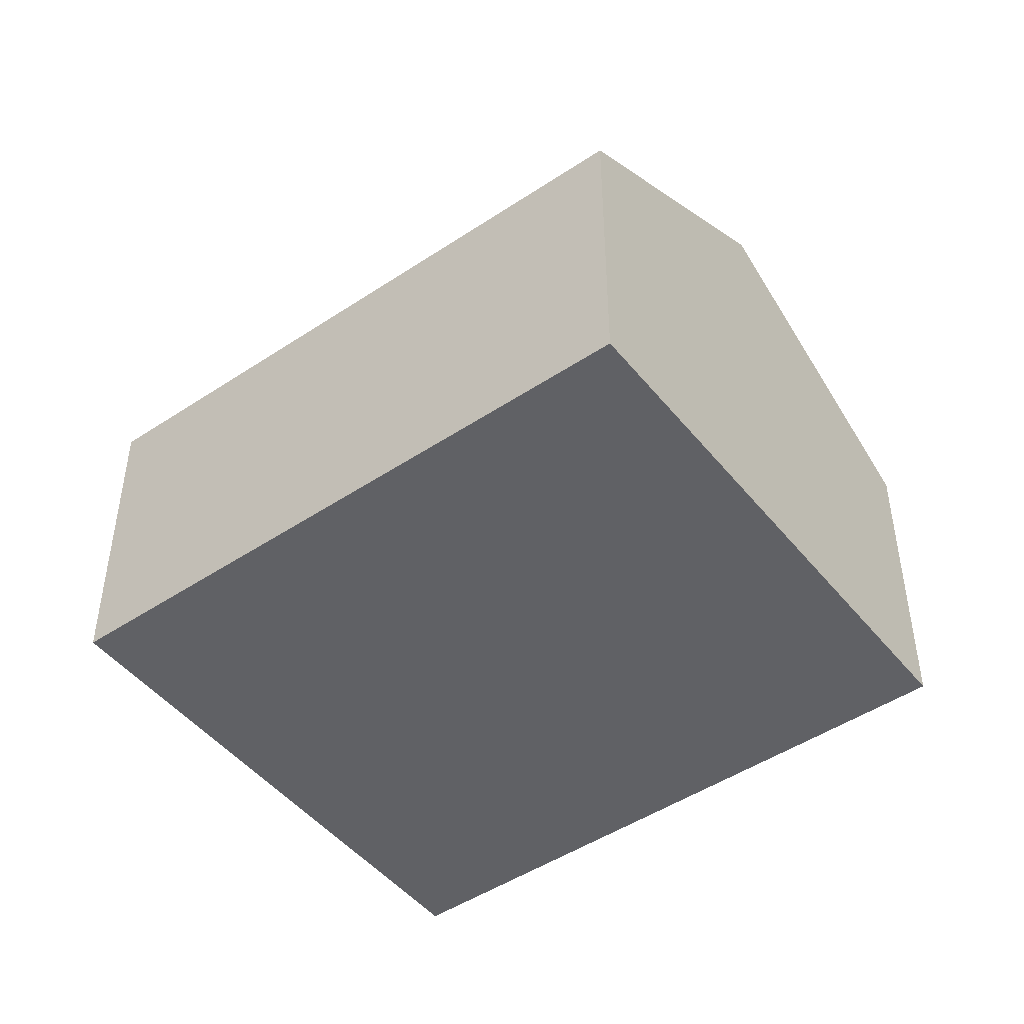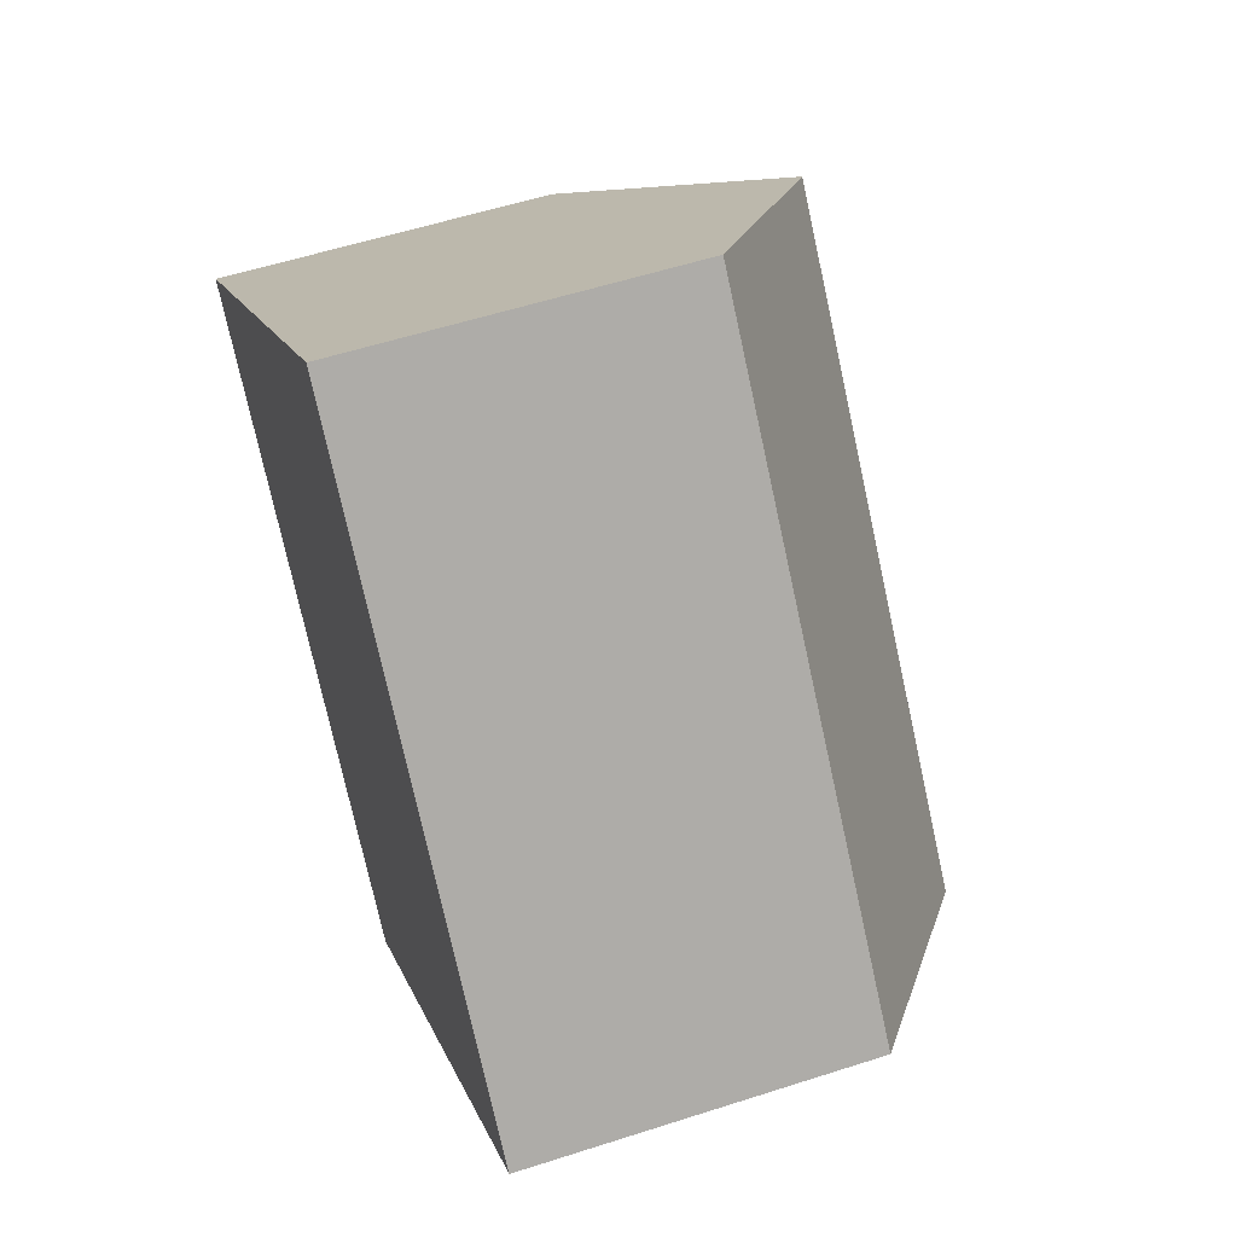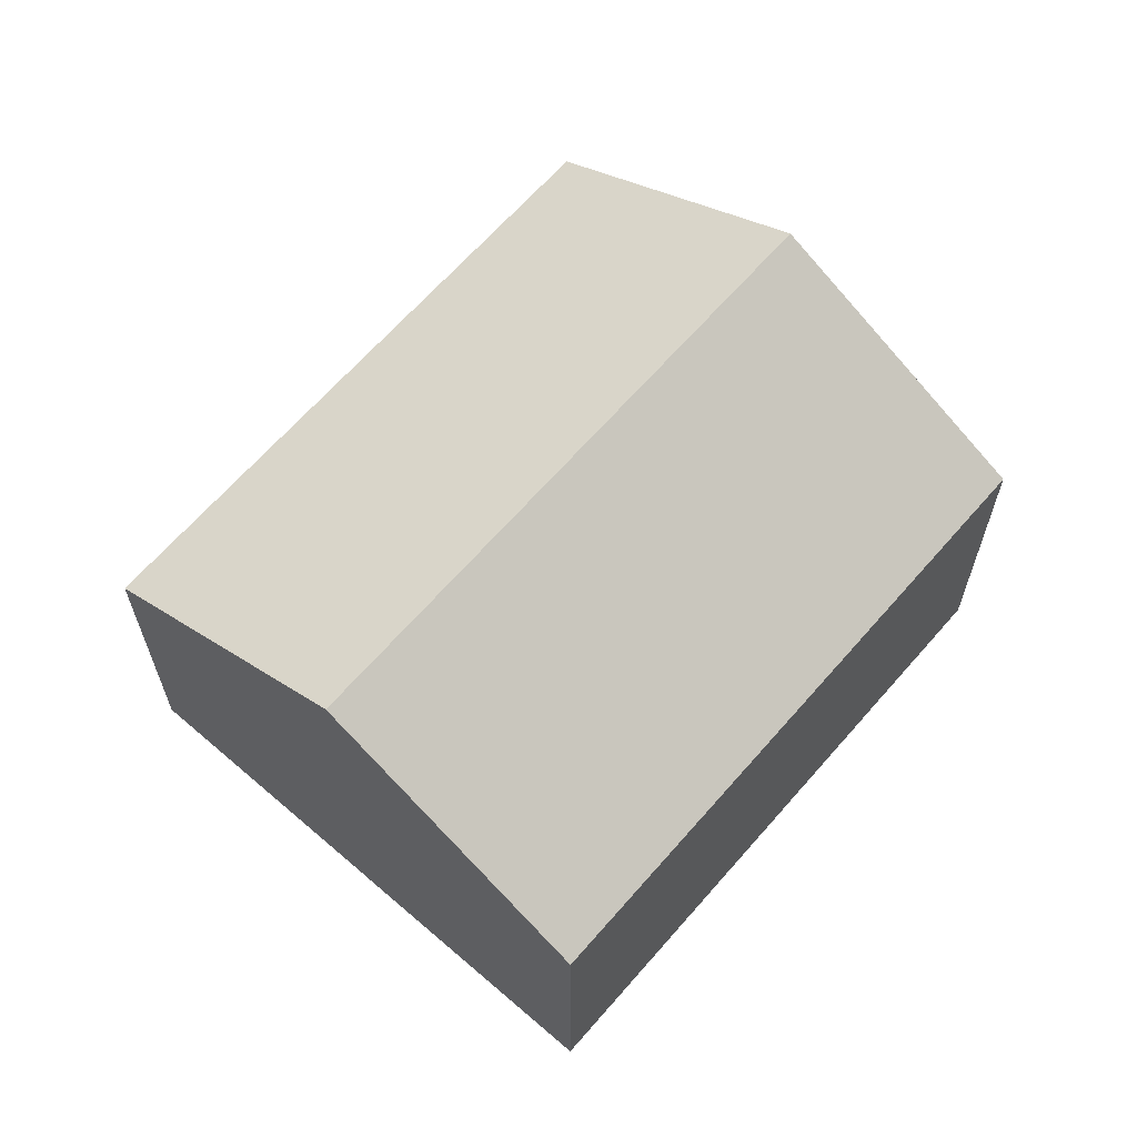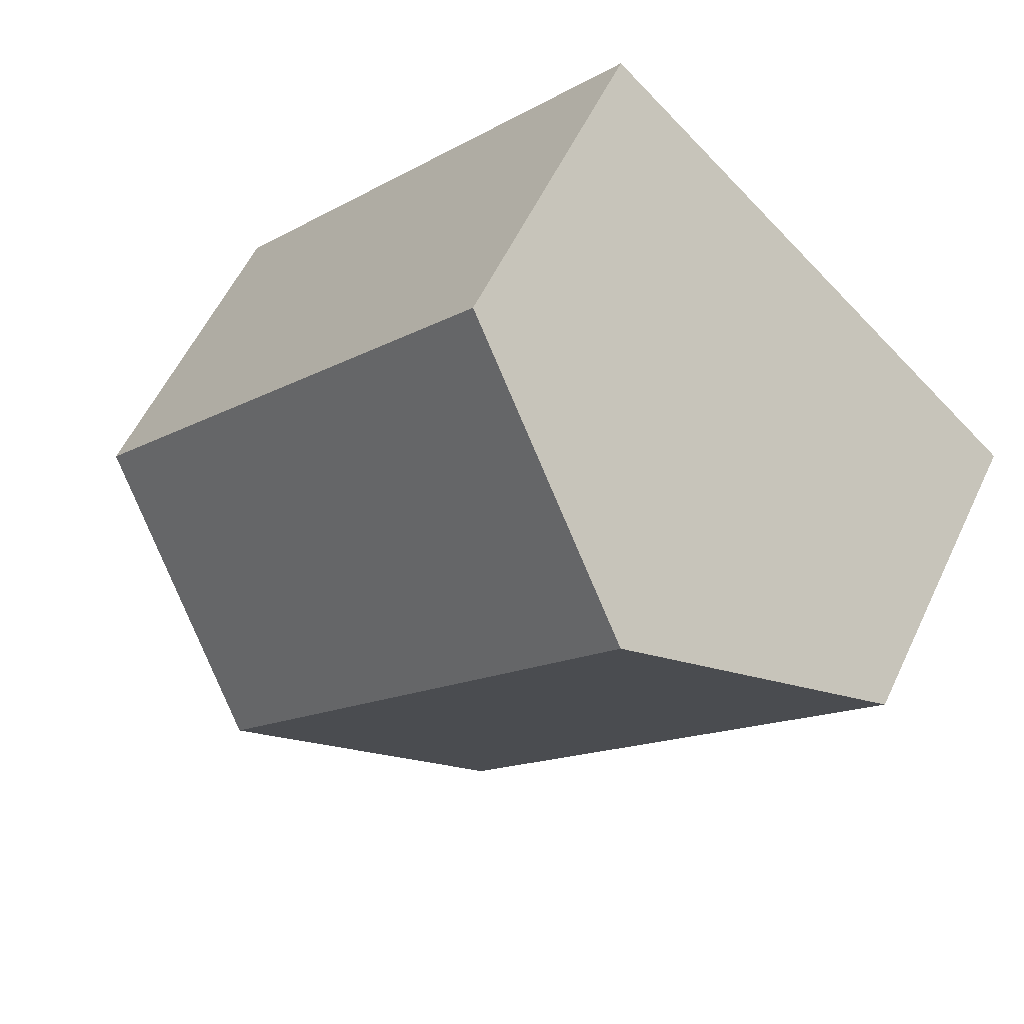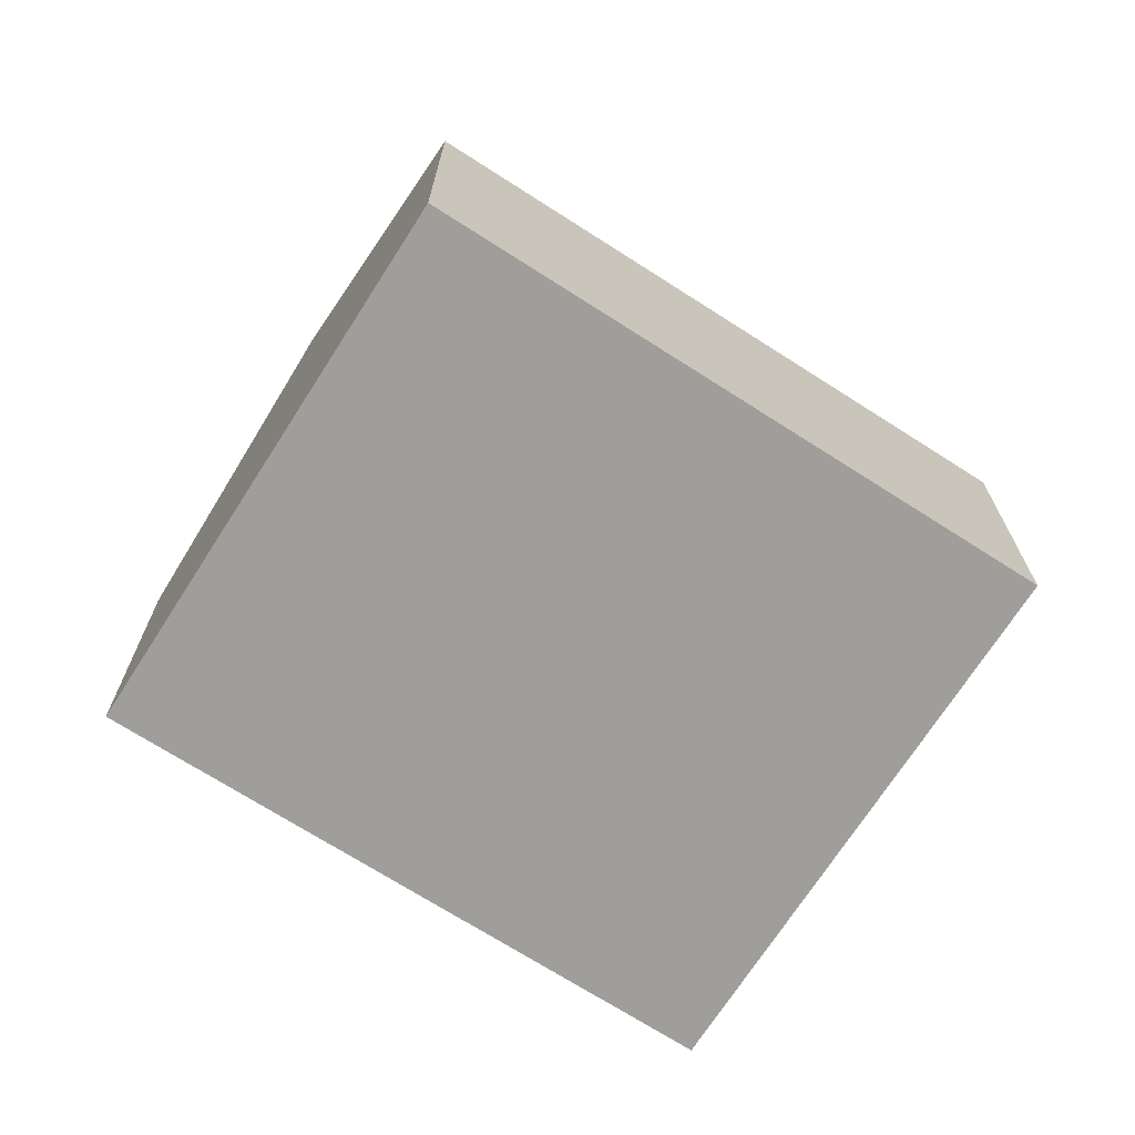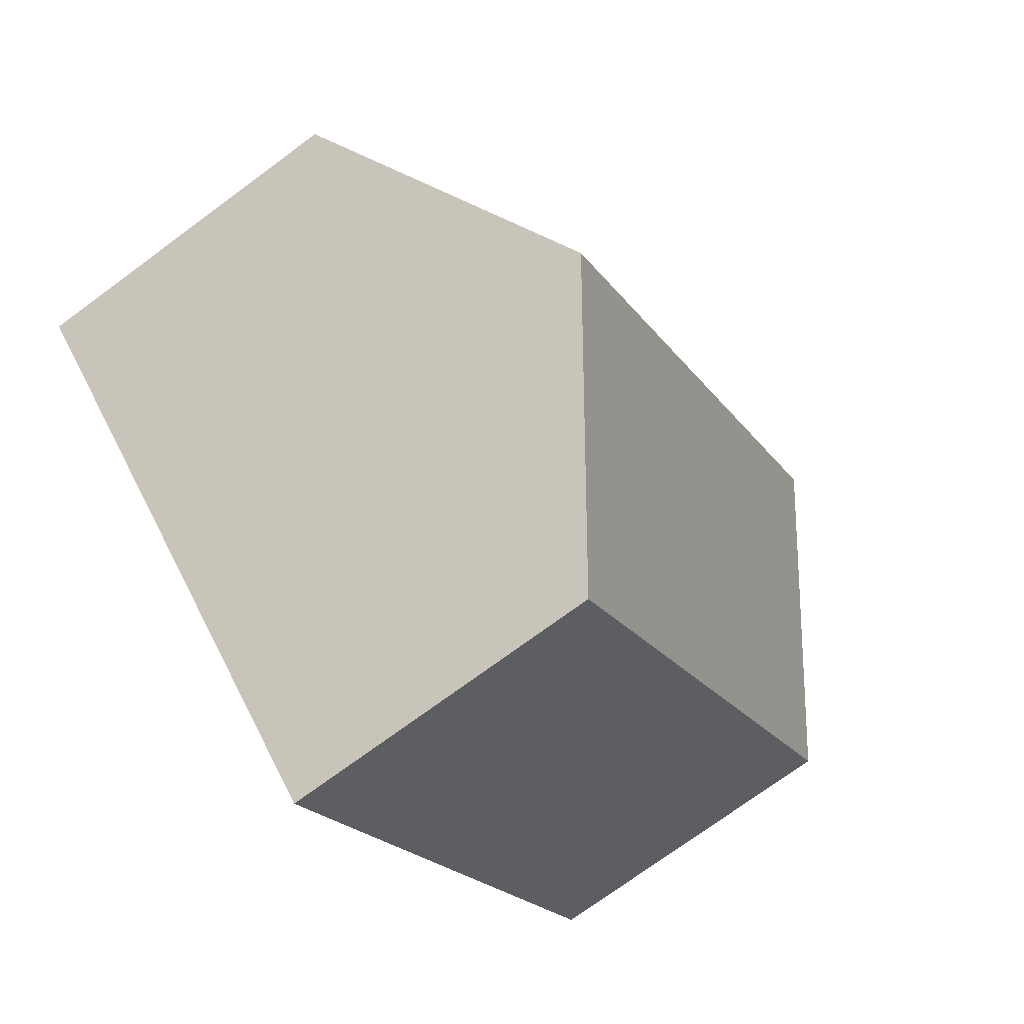
<metadata>
{"format":"obj","ext":"obj","renderer":"f3d","projection":"perspective","resolution":1024,"background":"white","views":[{"elev":-47.6,"azim":-94.5,"up":"+Y"},{"elev":55.6,"azim":71.2,"up":"+Z"},{"elev":65.1,"azim":-0.4,"up":"+Y"},{"elev":56.6,"azim":-154.9,"up":"+Z"},{"elev":-70.8,"azim":-164.0,"up":"+Y"},{"elev":-73.7,"azim":126.4,"up":"+Z"}]}
</metadata>
<code>
v  9.74 7.173 -11.06
v  4.843 10.65 4.264
v  14.58 10.65 -6.8
v  0 7.172 4.392e-16
v  19.43 7.172 -2.537
v  9.685 7.172 8.527
v  9.74 6.774e-16 -11.06
v  0 0 0
v  4.843 -2.611e-16 4.264
v  9.685 -5.221e-16 8.527
v  19.43 1.553e-16 -2.537
v  14.58 4.164e-16 -6.8
g defaultobject
f 1 2 3
f 2 1 4
f 2 5 3
f 5 2 6
f 7 4 1
f 4 7 8
f 8 2 4
f 2 8 6
f 6 8 9
f 6 9 10
f 10 5 6
f 5 10 11
f 3 7 1
f 7 3 5
f 7 5 12
f 12 5 11
f 9 11 10
f 11 9 8
f 11 8 12
f 12 8 7

</code>
